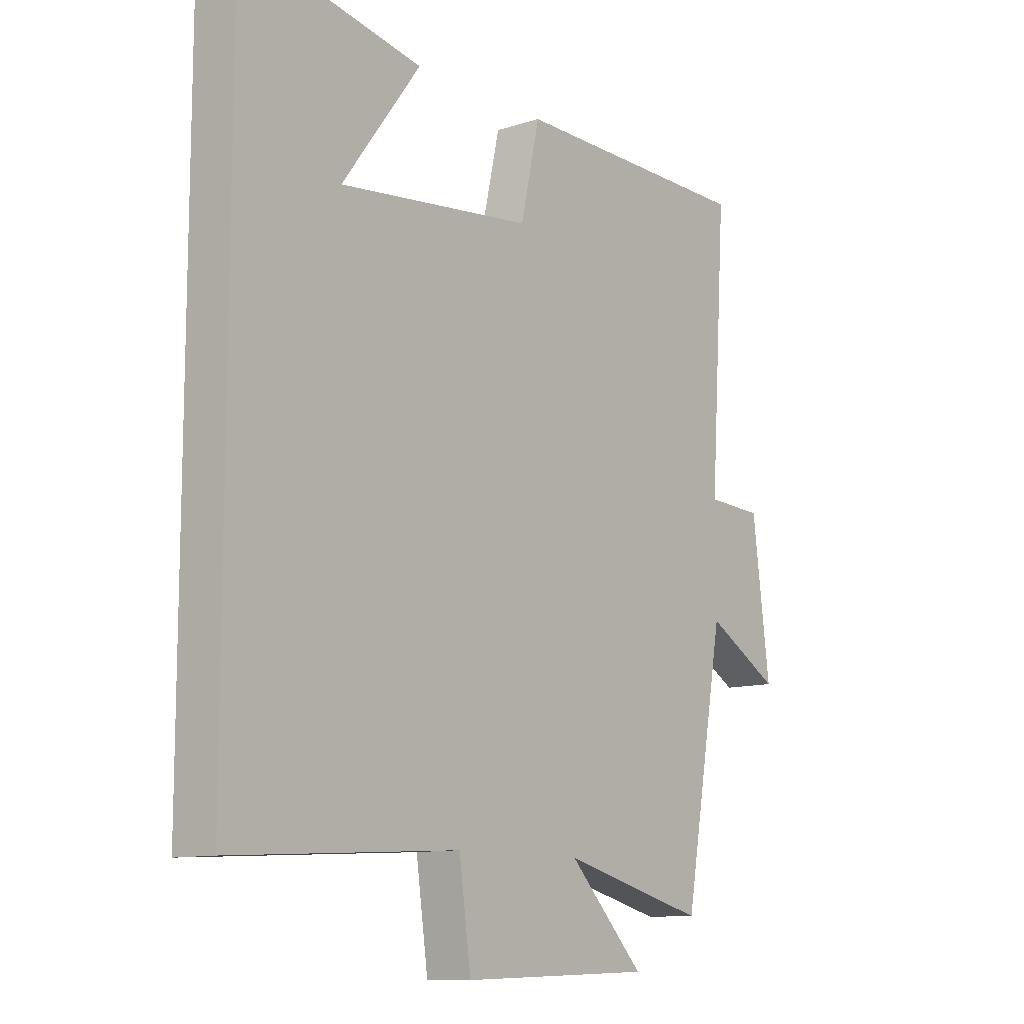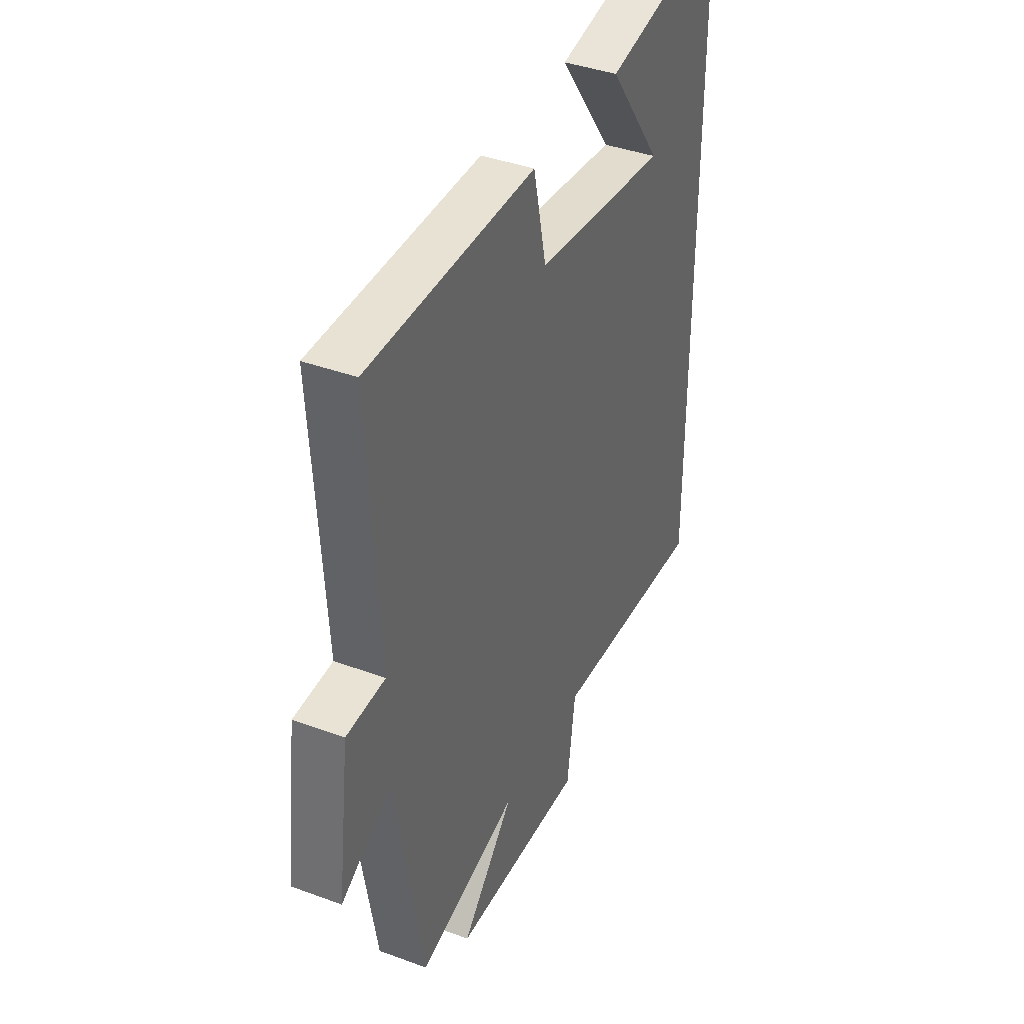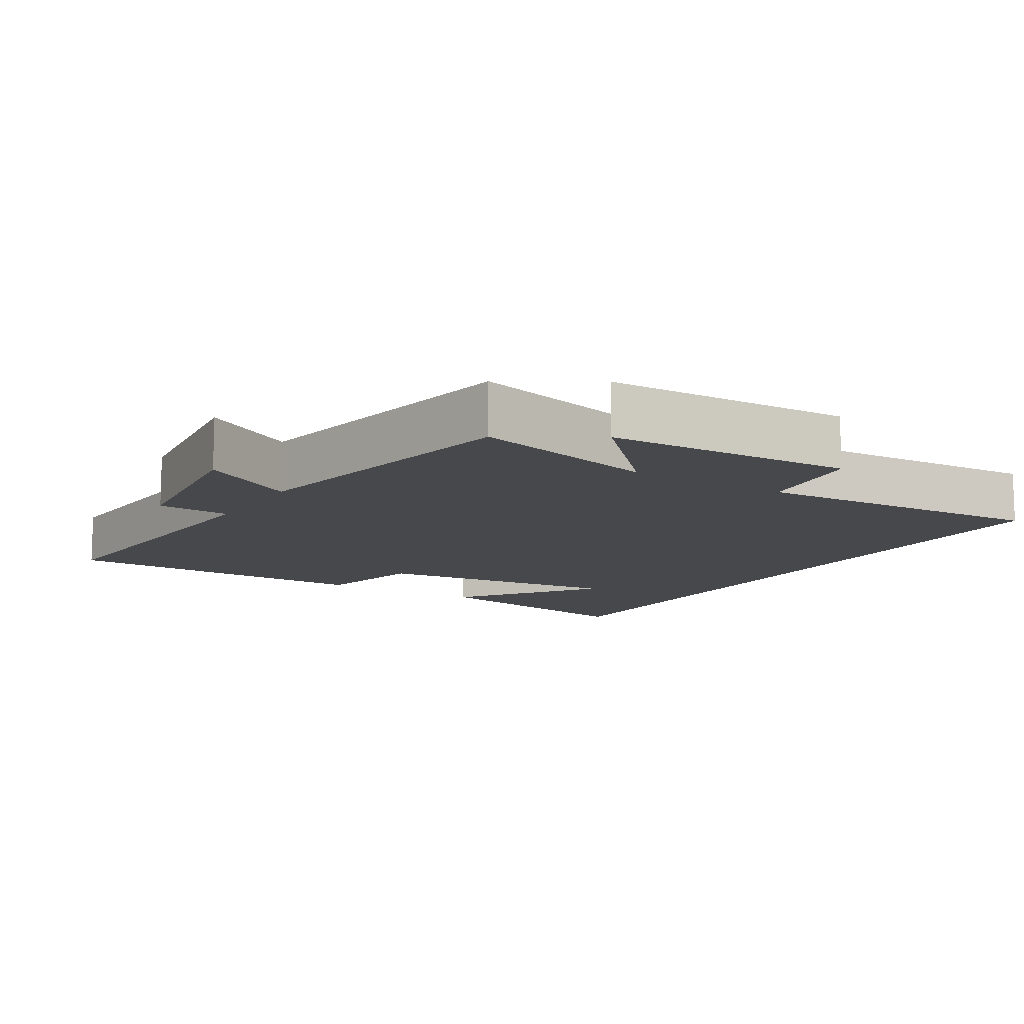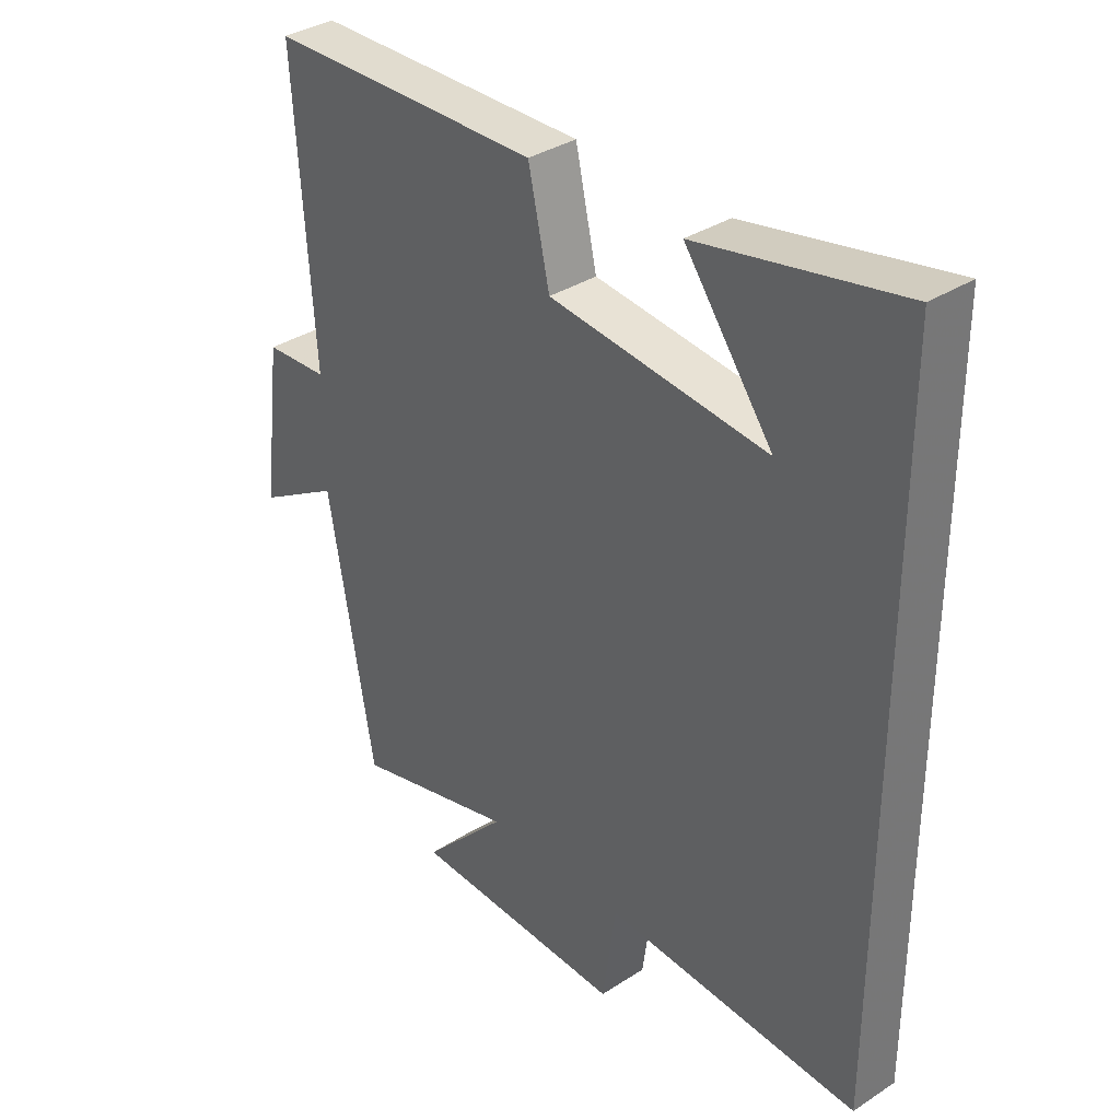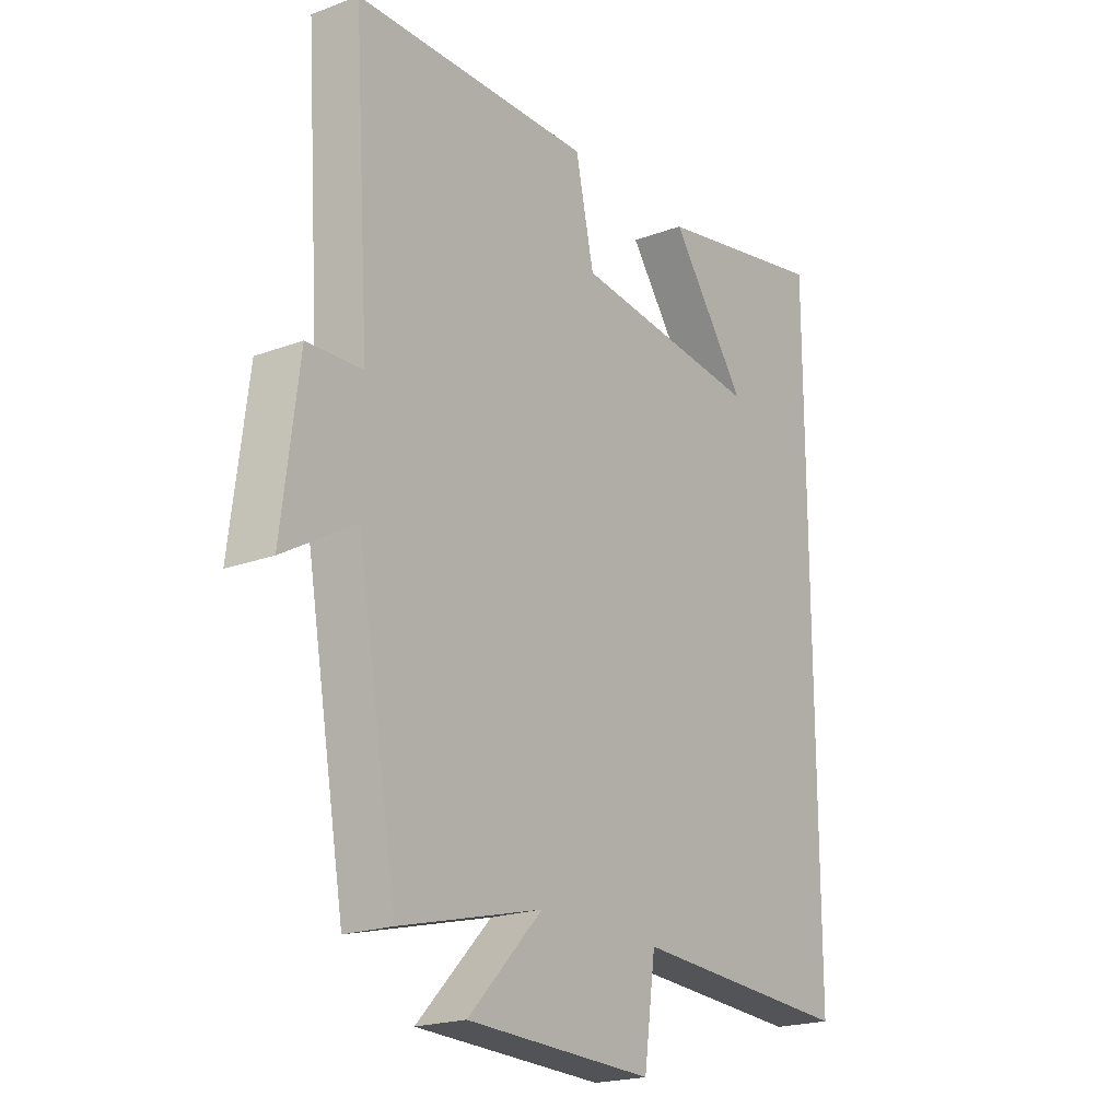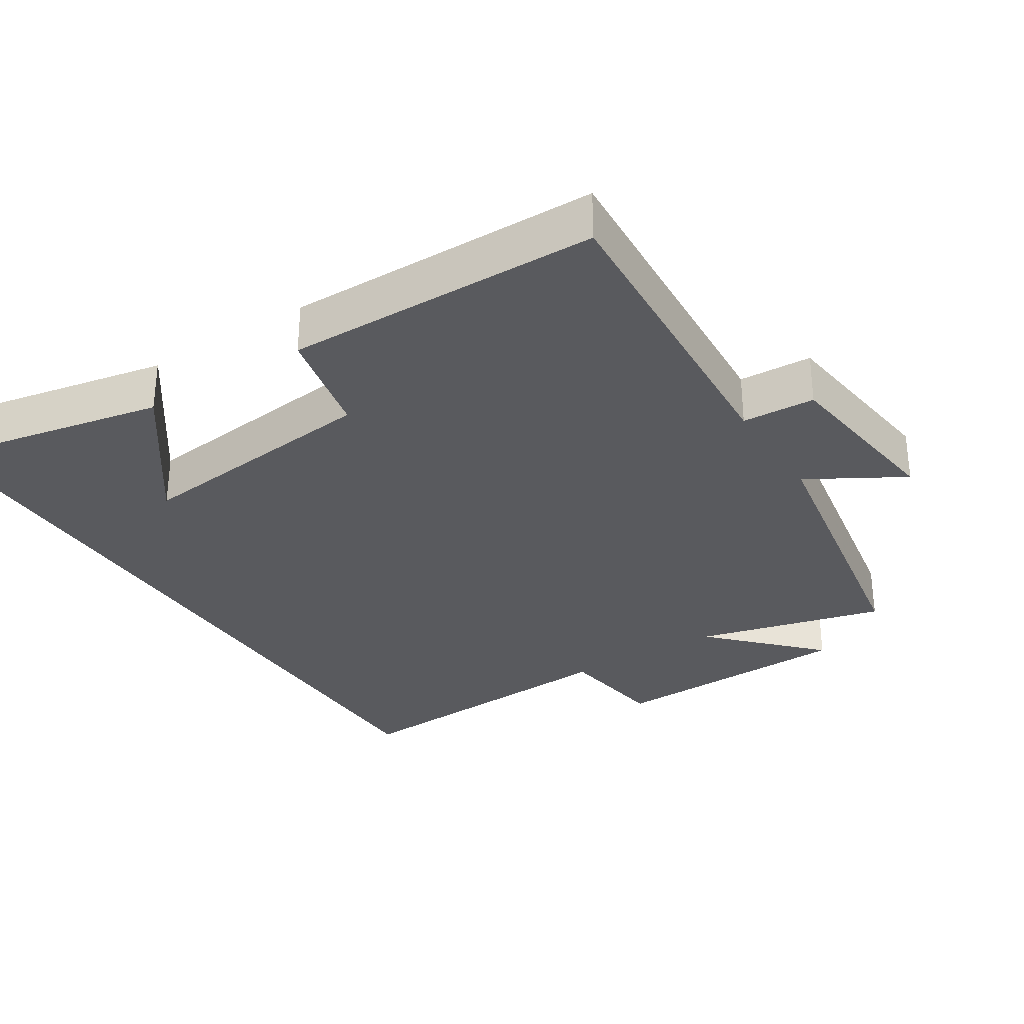
<metadata>
{"format":"obj","ext":"obj","renderer":"f3d","projection":"perspective","resolution":1024,"background":"white","views":[{"elev":-11.1,"azim":-51.4,"up":"+Z"},{"elev":39.4,"azim":114.7,"up":"+Z"},{"elev":-11.5,"azim":148.3,"up":"+Y"},{"elev":34.9,"azim":-131.0,"up":"+Z"},{"elev":-20.5,"azim":124.2,"up":"+Z"},{"elev":-31.3,"azim":32.5,"up":"+Y"}]}
</metadata>
<code>
v 0.425 0.07 -0.569
v 0.156 0.07 -0.5
v 0.296 0.07 -0.646
v -0.058 0.07 -0.658
v -0.08 0.07 -0.5
v -0.5 0.07 -0.524
v -0.5 0.07 0.566
v -0.167 0.07 0.5
v -0.312 0.07 0.302
v 0.046 0.07 0.342
v 0.081 0.07 0.5
v 0.53 0.07 0.494
v 0.5 0.07 0.035
v 0.604 0.07 0.03
v 0.636 0.07 -0.224
v 0.5 0.07 -0.145
v 0.425 0 -0.569
v 0.156 0 -0.5
v 0.296 0 -0.646
v -0.058 0 -0.658
v -0.08 0 -0.5
v -0.5 0 -0.524
v -0.5 0 0.566
v -0.167 0 0.5
v -0.312 0 0.302
v 0.046 0 0.342
v 0.081 0 0.5
v 0.53 0 0.494
v 0.5 0 0.035
v 0.604 0 0.03
v 0.636 0 -0.224
v 0.5 0 -0.145
f 13 14 15 16
f 13 16 1 2
f 10 11 12 13
f 9 10 13 2
f 7 8 9
f 5 6 7 9
f 5 9 2
f 2 3 4 5
f 32 31 30 29
f 18 17 32 29
f 29 28 27 26
f 18 29 26 25
f 25 24 23
f 25 23 22 21
f 18 25 21
f 21 20 19 18
f 1 17 18 2
f 2 18 19 3
f 3 19 20 4
f 4 20 21 5
f 5 21 22 6
f 6 22 23 7
f 7 23 24 8
f 8 24 25 9
f 9 25 26 10
f 10 26 27 11
f 11 27 28 12
f 12 28 29 13
f 13 29 30 14
f 14 30 31 15
f 15 31 32 16
f 16 32 17 1

</code>
